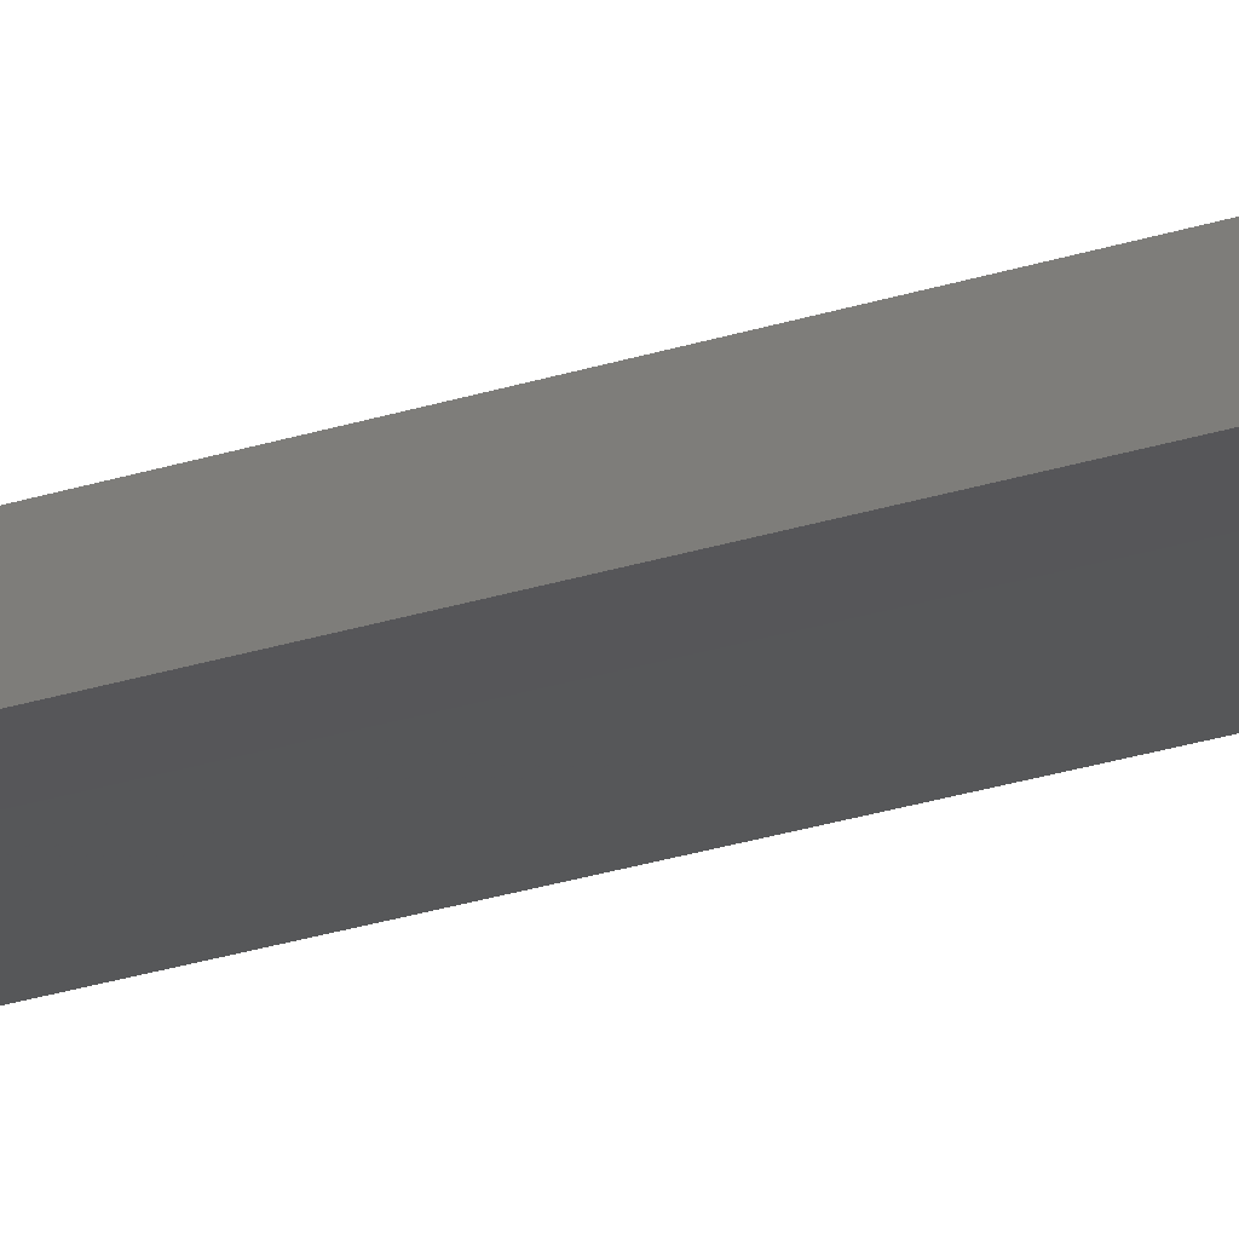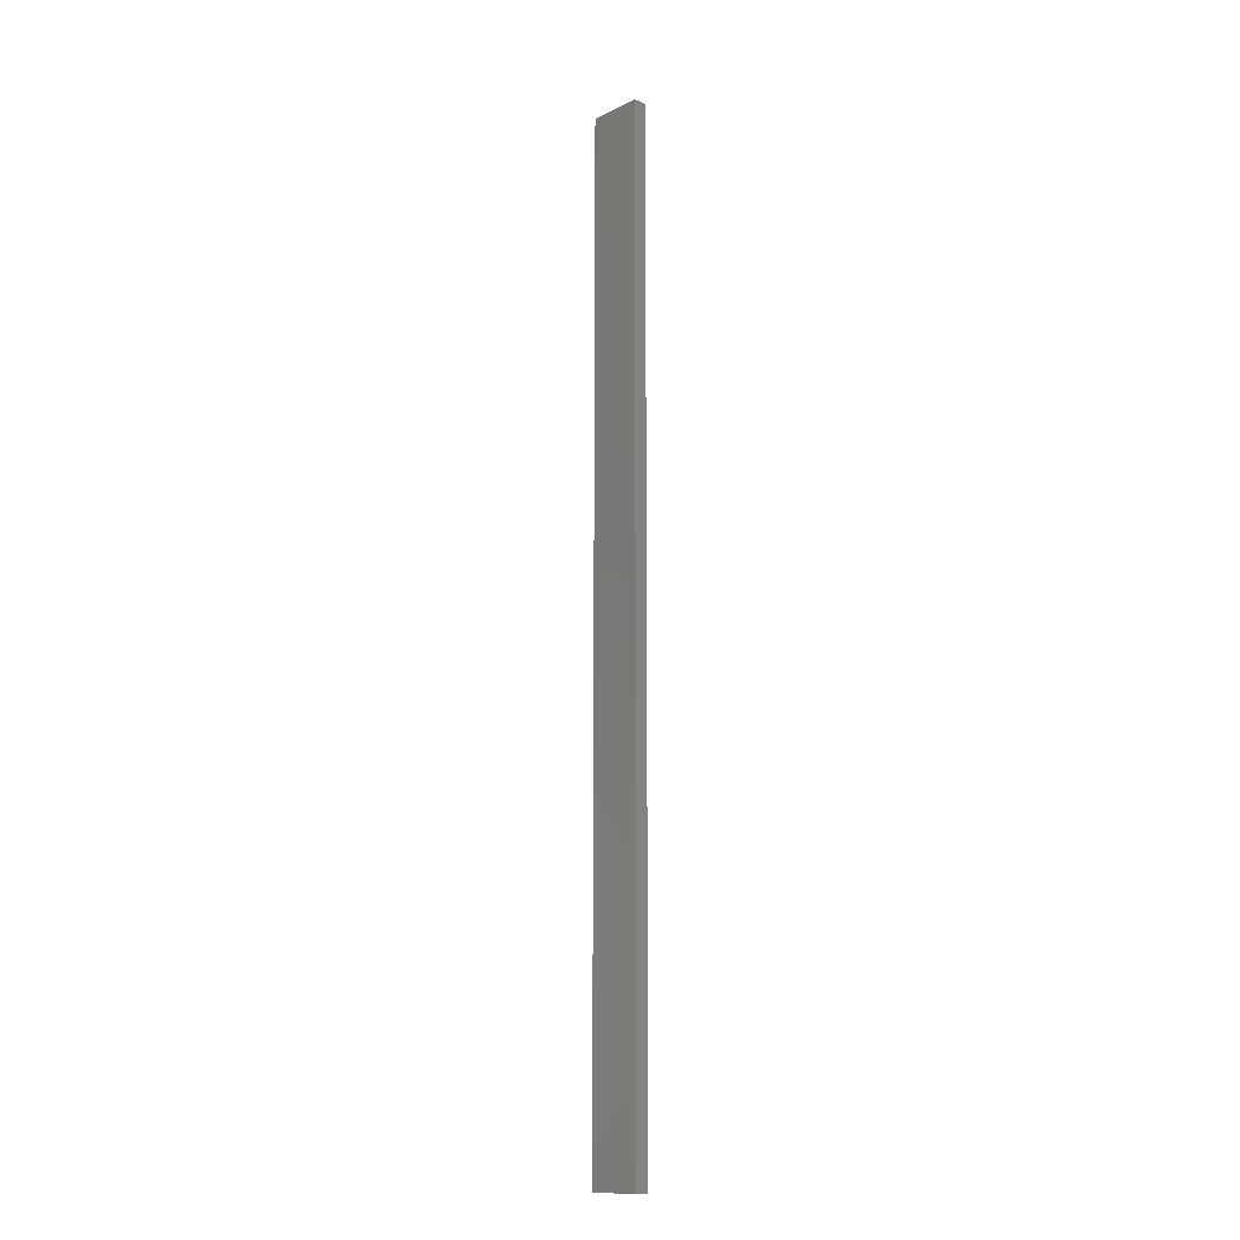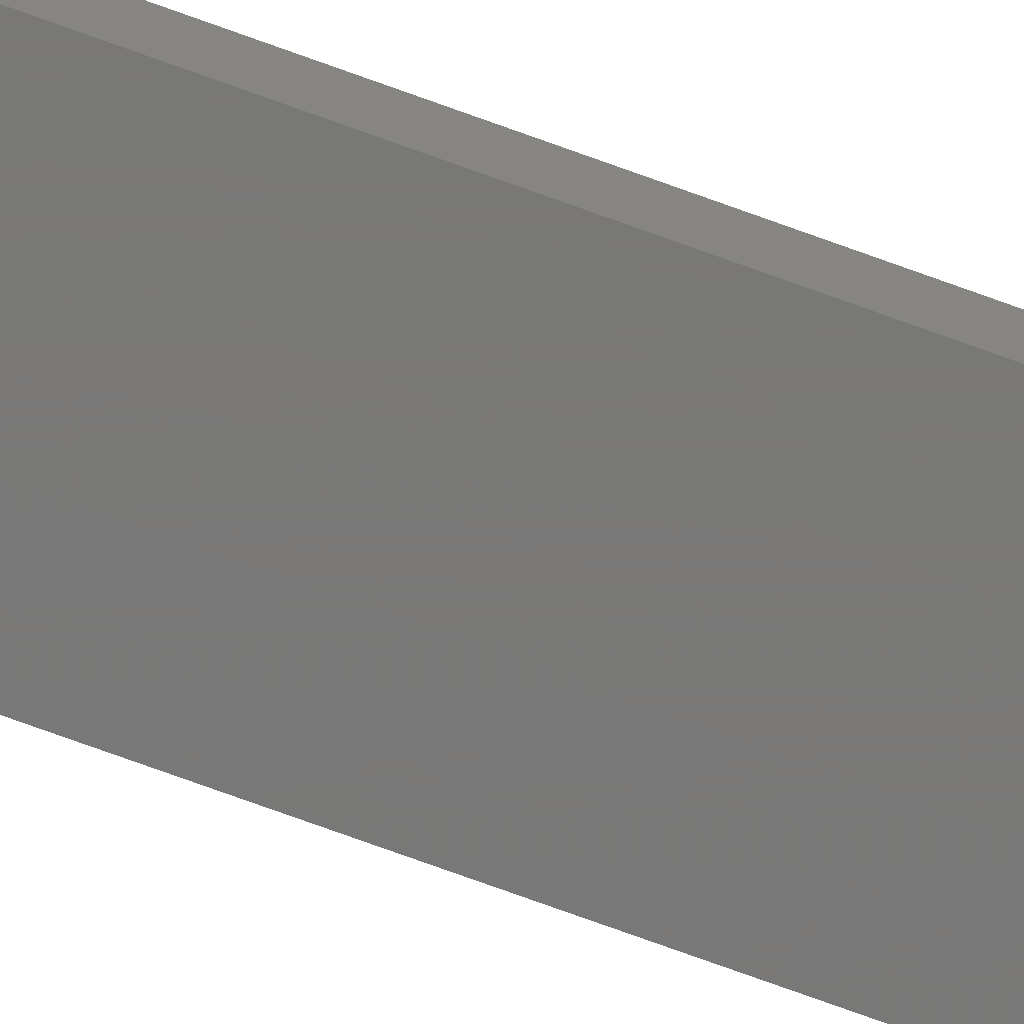
<metadata>
{"format":"stl","ext":"stl","renderer":"f3d","projection":"perspective","resolution":1024,"background":"white","views":[{"elev":-16.3,"azim":-51.1,"up":"+Y"},{"elev":-13.4,"azim":-132.3,"up":"+Z"},{"elev":-71.1,"azim":69.7,"up":"+Y"}]}
</metadata>
<code>
# stl→obj: 16 verts, 28 faces
v -0.4445 4.351 4.252
v -0.3779 4.351 4.252
v -0.3779 4.351 0.6613
v -0.4445 4.351 0.6613
v -0.5112 4.351 4.252
v -0.5112 4.351 0.6613
v -0.5779 4.351 4.252
v -0.5779 4.351 0.6613
v -0.5778 4.301 0.6613
v -0.5778 4.301 4.252
v -0.3779 4.301 0.6613
v -0.3779 4.301 4.252
v -0.4445 4.301 0.6613
v -0.4445 4.301 4.252
v -0.5111 4.301 4.252
v -0.5111 4.301 0.6613
f 1 2 3
f 1 3 4
f 5 4 6
f 5 1 4
f 7 6 8
f 7 5 6
f 7 9 10
f 8 9 7
f 11 12 13
f 12 14 13
f 13 15 16
f 14 15 13
f 16 10 9
f 15 10 16
f 12 3 2
f 11 3 12
f 16 9 8
f 6 16 8
f 4 13 16
f 4 16 6
f 3 11 13
f 3 13 4
f 10 15 7
f 15 5 7
f 14 1 15
f 15 1 5
f 12 2 14
f 14 2 1

</code>
